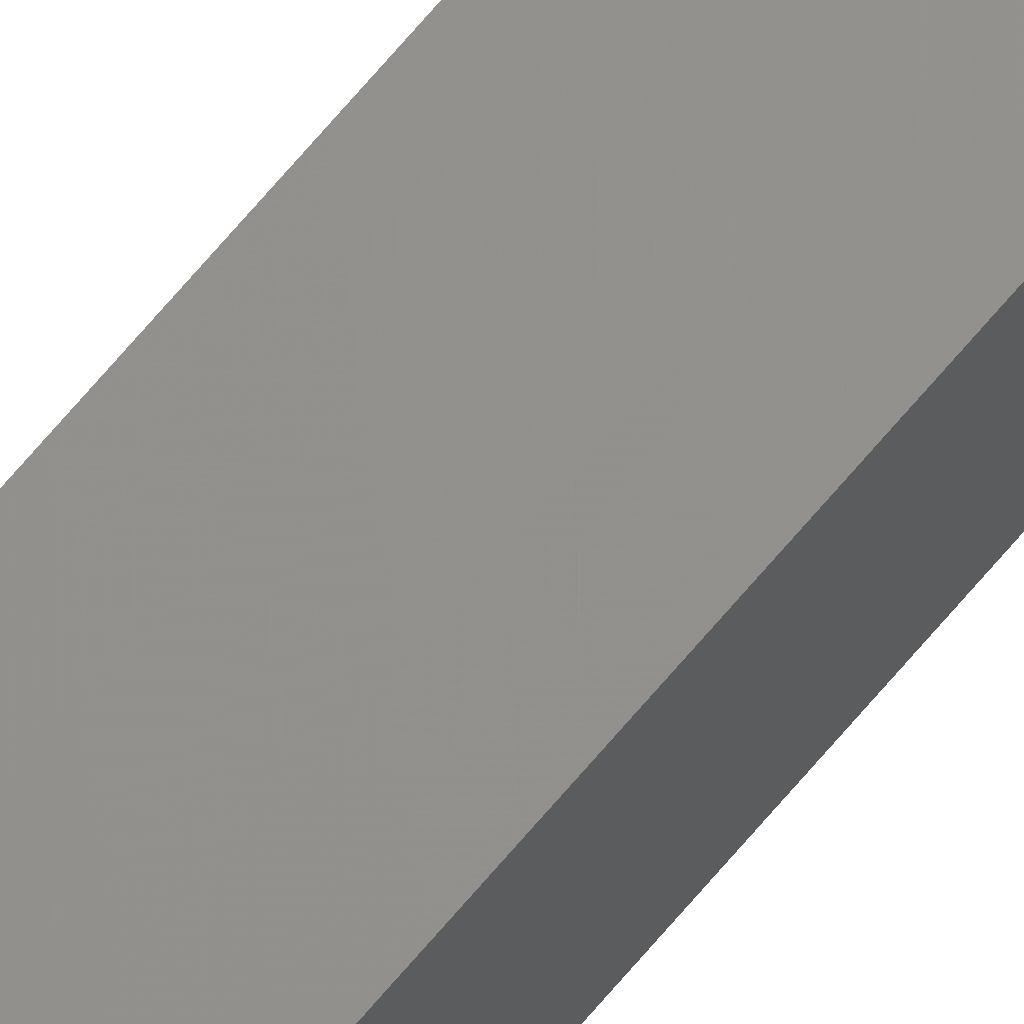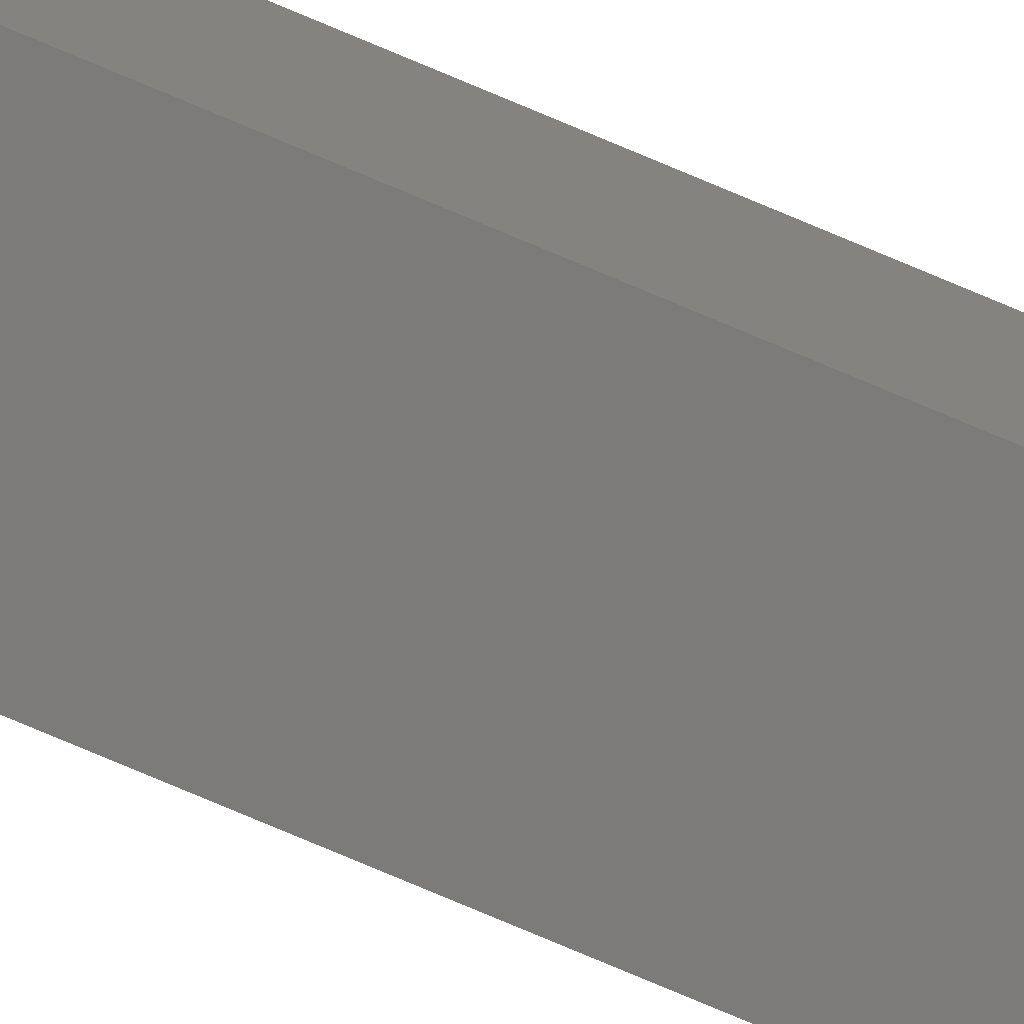
<metadata>
{"format":"stl","ext":"stl","renderer":"f3d","projection":"perspective","resolution":1024,"background":"white","views":[{"elev":71.5,"azim":-139.5,"up":"+Y"},{"elev":-69.0,"azim":-113.8,"up":"+Y"}]}
</metadata>
<code>
# stl→obj: 16 verts, 28 faces
v -9.807 -3.828 237.9
v -9.787 -3.83 237.9
v -9.787 -3.83 241.4
v -9.807 -3.828 241.4
v -9.827 -3.826 237.9
v -9.827 -3.826 241.4
v -9.847 -3.824 241.4
v -9.847 -3.824 237.9
v -9.842 -3.774 237.9
v -9.842 -3.774 241.4
v -9.782 -3.781 241.4
v -9.802 -3.778 237.9
v -9.802 -3.778 241.4
v -9.782 -3.781 237.9
v -9.822 -3.776 237.9
v -9.822 -3.776 241.4
f 1 2 3
f 1 3 4
f 5 4 6
f 5 6 7
f 5 1 4
f 8 5 7
f 8 7 9
f 7 10 9
f 11 12 13
f 14 12 11
f 13 15 16
f 16 15 10
f 12 15 13
f 15 9 10
f 14 11 2
f 11 3 2
f 7 16 10
f 6 16 7
f 4 13 16
f 4 16 6
f 3 11 13
f 3 13 4
f 15 8 9
f 15 5 8
f 12 1 15
f 15 1 5
f 14 2 12
f 12 2 1

</code>
